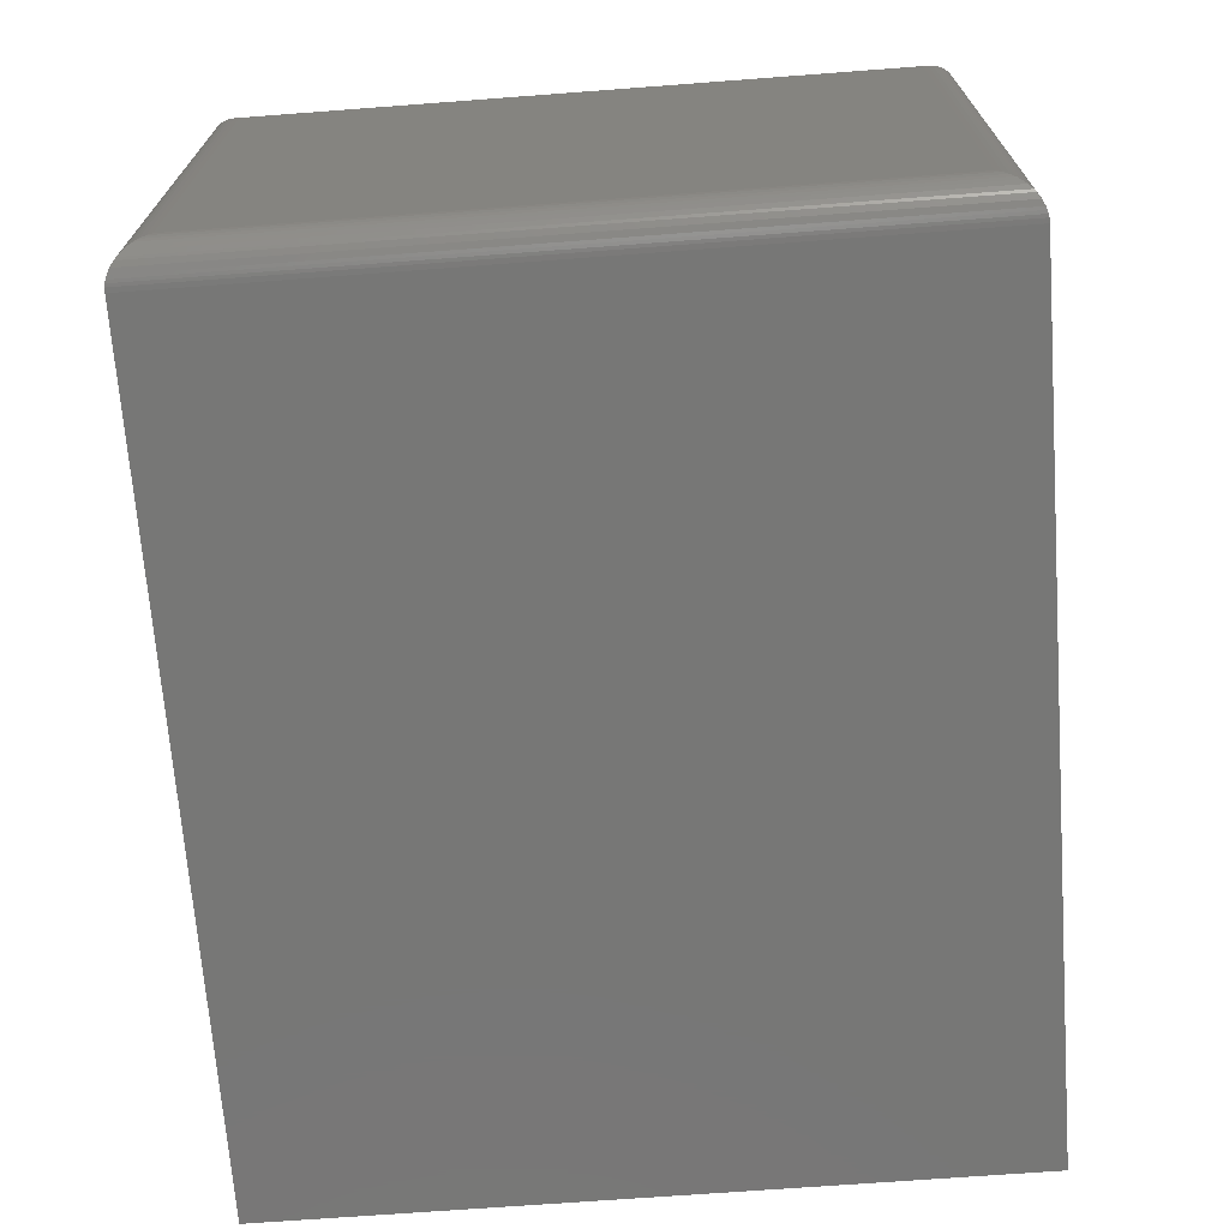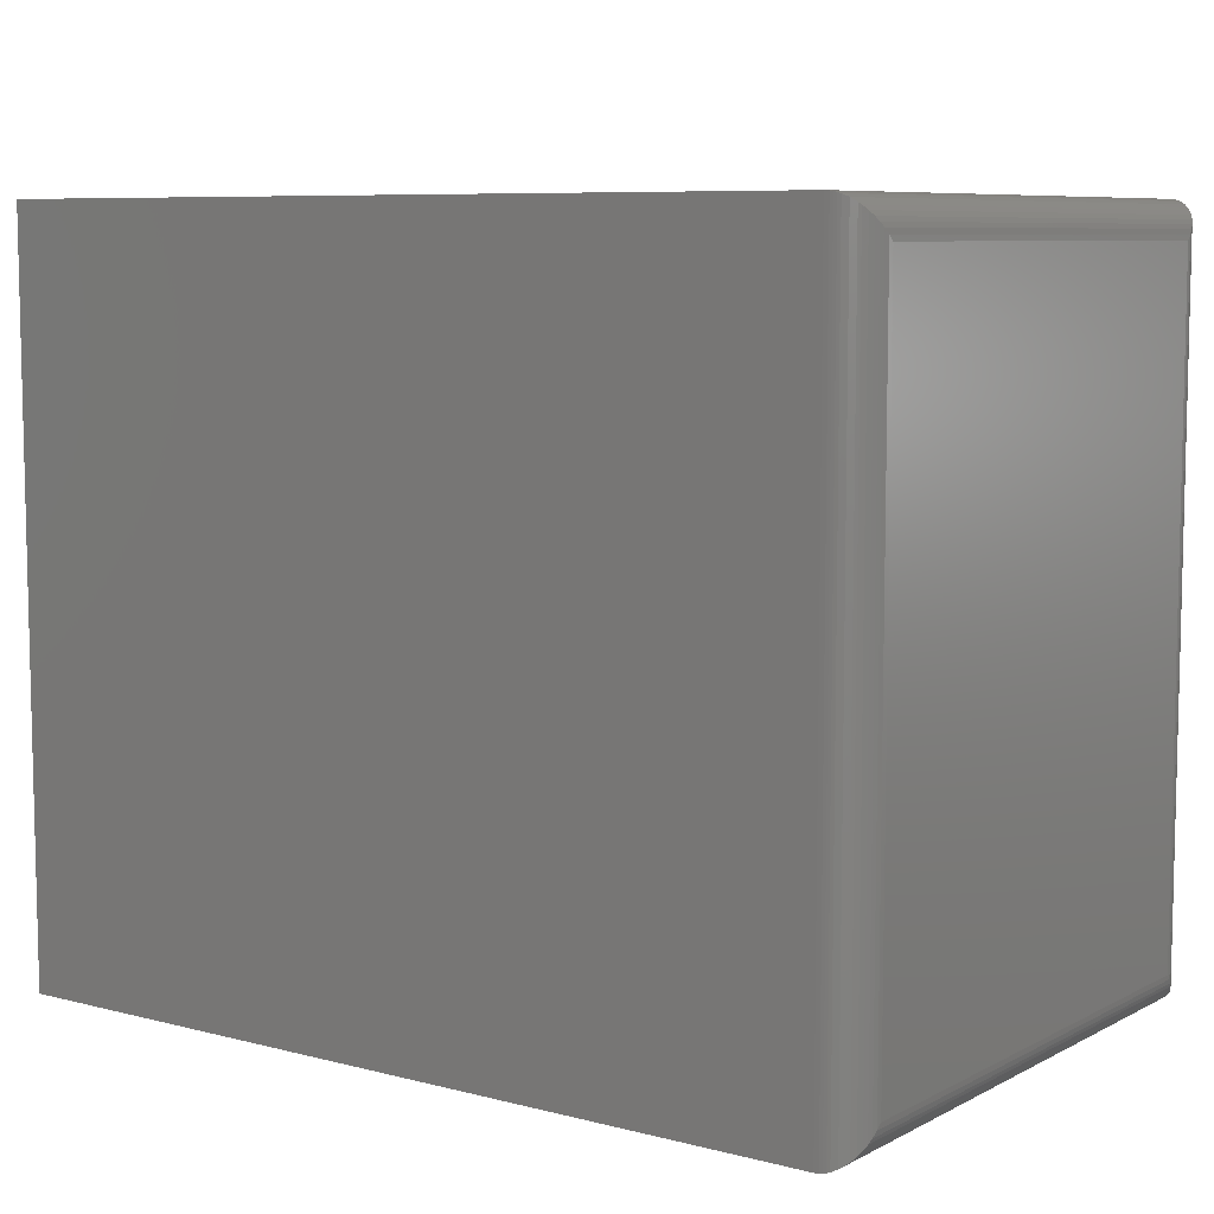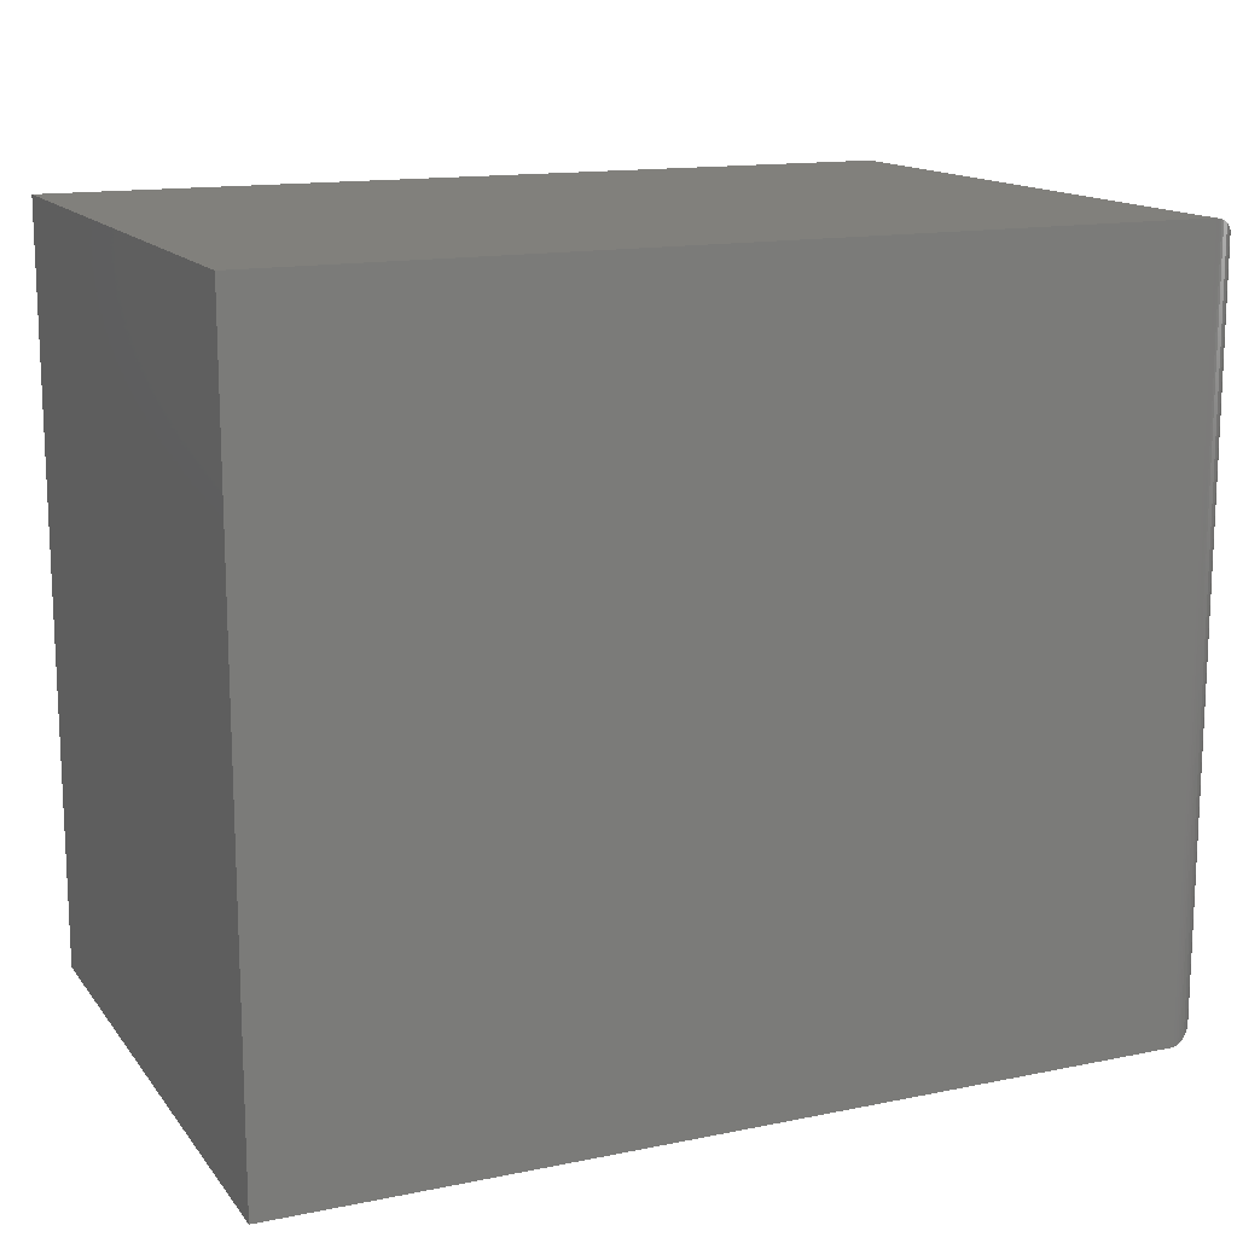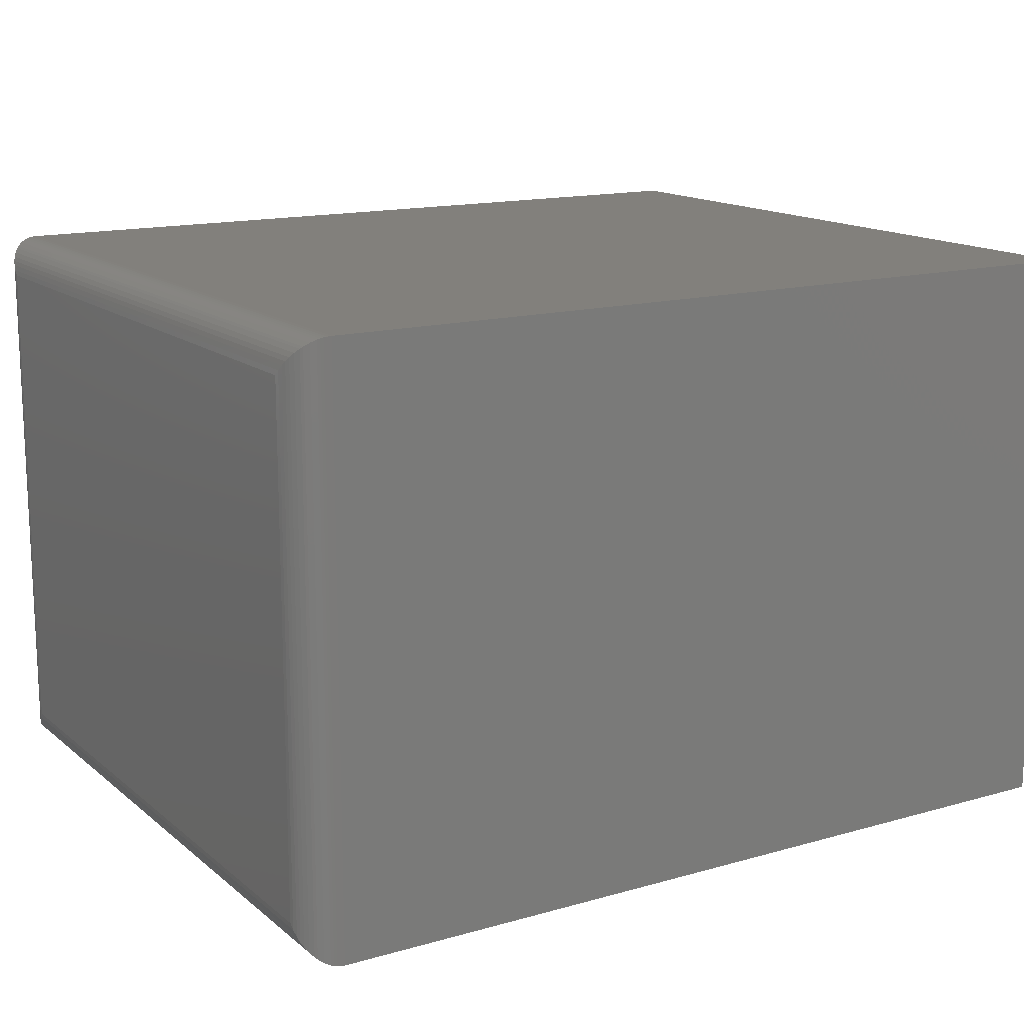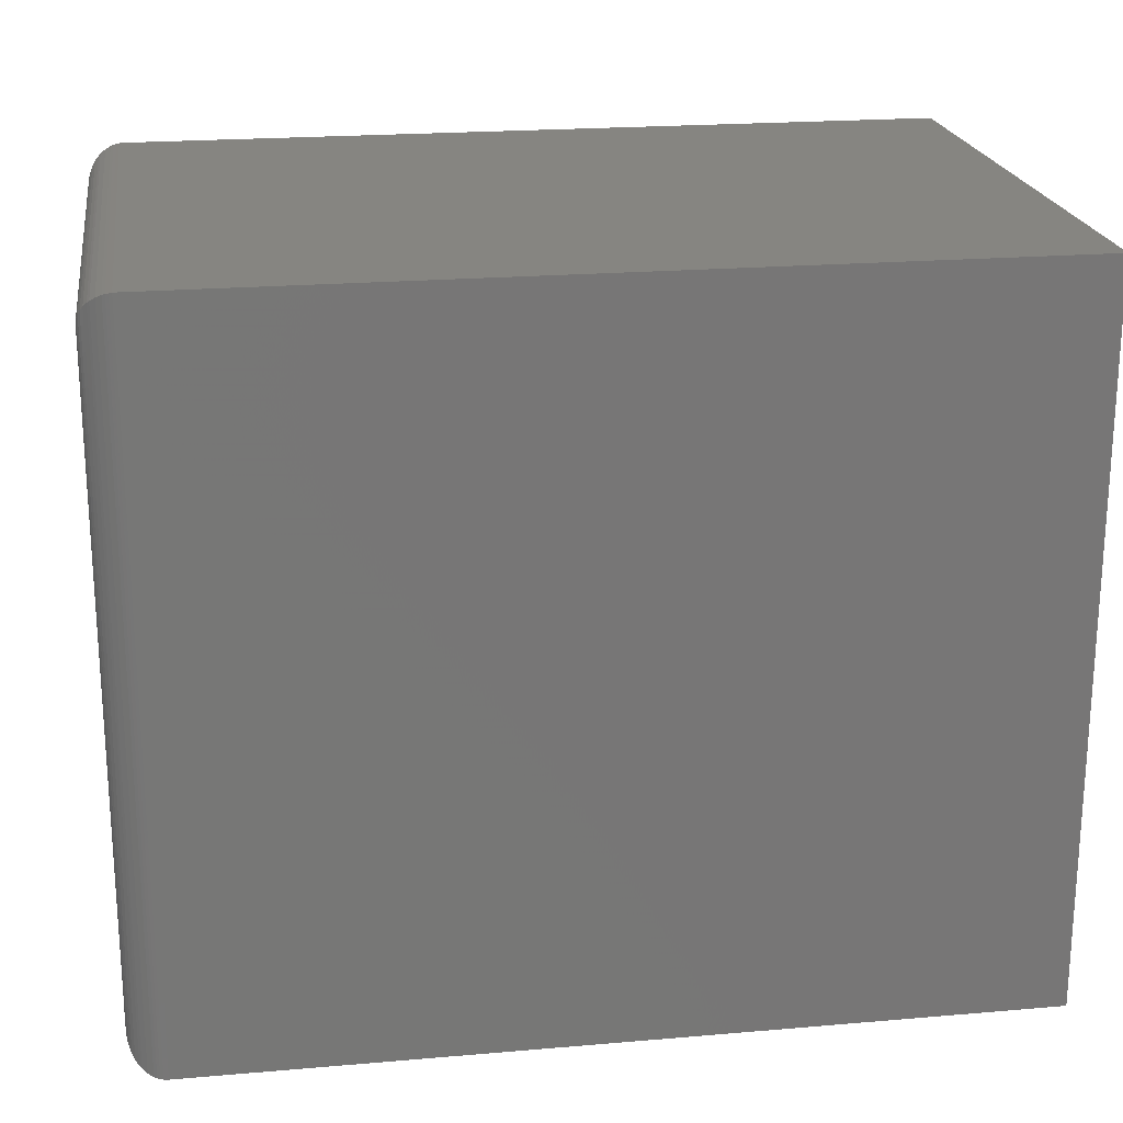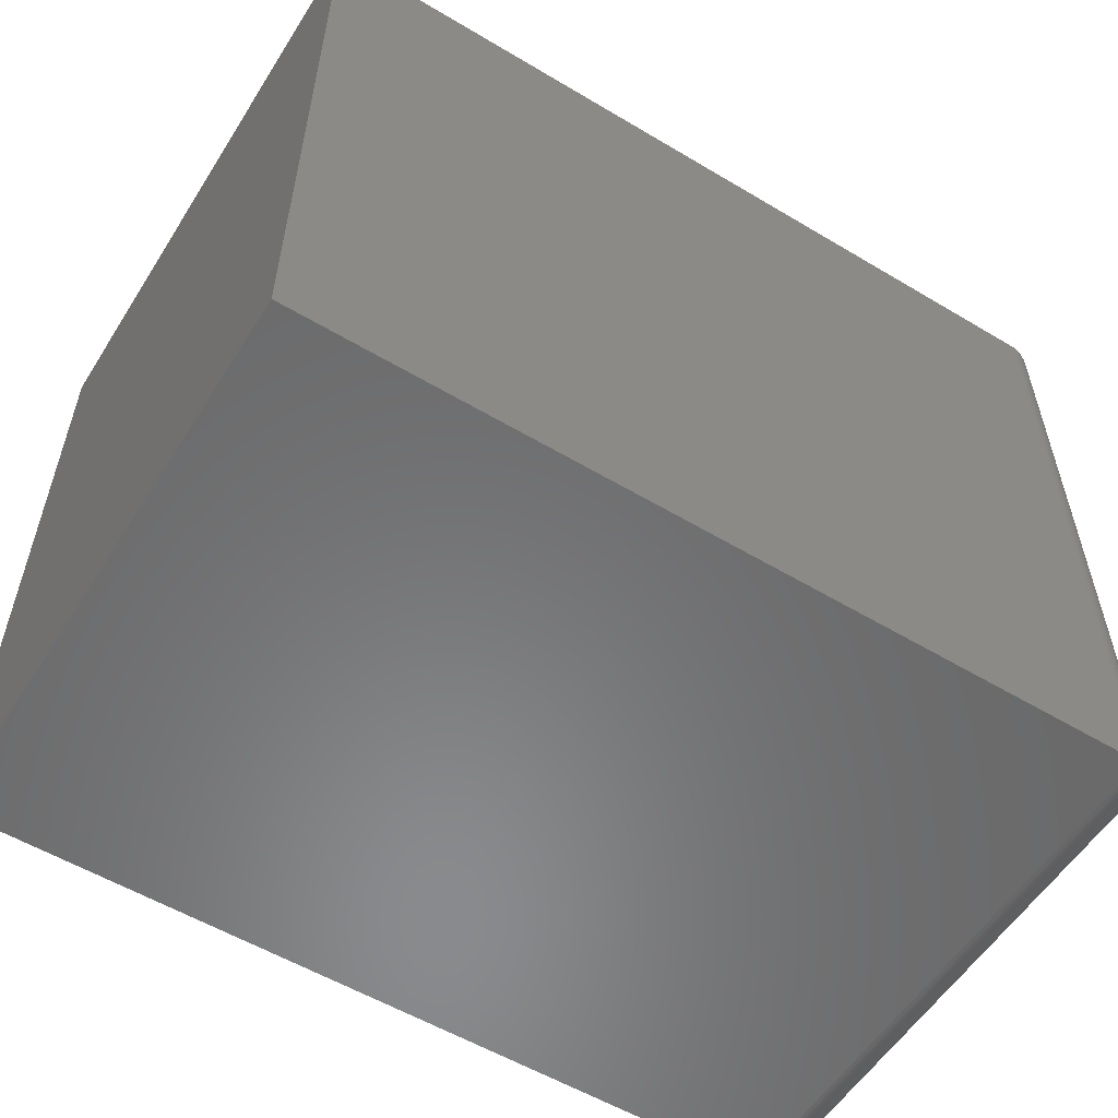
<metadata>
{"format":"stl","ext":"stl","renderer":"f3d","projection":"perspective","resolution":1024,"background":"white","views":[{"elev":-69.6,"azim":94.3,"up":"+Y"},{"elev":7.7,"azim":35.8,"up":"+Z"},{"elev":14.3,"azim":-23.9,"up":"+Z"},{"elev":14.8,"azim":148.6,"up":"+Y"},{"elev":21.1,"azim":171.3,"up":"+Z"},{"elev":-56.2,"azim":-32.0,"up":"+Z"}]}
</metadata>
<code>
# stl→obj: 60 verts, 116 faces
v -0.75 -0.5 0
v -0.03125 -0.5 -4.401e-17
v -0.75 -0.5 0.6237
v -0.03125 -0.5 0.6237
v -0.75 0 0
v -0.75 4.24e-33 0.6237
v -0.03125 7.98e-17 -5.789e-17
v -0.03125 7.98e-17 0.6237
v 5.396e-17 -0.4688 0.03125
v 5.383e-18 -0.03125 0.03125
v 8.832e-17 -0.4688 0.5924
v 3.975e-17 -0.03125 0.5924
v -0.0003136 -0.02683 0.02683
v -0.0003136 -0.02683 0.5969
v -0.02004 -0.002081 0.002081
v -0.01547 -0.004275 0.6194
v -0.01547 -0.004275 0.004275
v -0.01133 -0.007174 0.6165
v -0.01133 -0.007174 0.007174
v -0.009471 -0.008839 0.6148
v -0.009471 -0.008839 0.008839
v -0.0065 -0.01217 0.6115
v -0.0065 -0.01217 0.01217
v -0.004121 -0.01574 0.6079
v -0.004121 -0.01574 0.01574
v -0.00246 -0.0191 0.6046
v -0.00246 -0.0191 0.0191
v -0.001236 -0.02255 0.6011
v -0.001236 -0.02255 0.02255
v -0.02739 -0.0002397 0.0002397
v -0.02739 -0.0002397 0.6234
v -0.02489 -0.0006549 0.0006549
v -0.02489 -0.0006549 0.623
v -0.02246 -0.001261 0.001261
v -0.02246 -0.001261 0.6224
v -0.02004 -0.002081 0.6216
v -0.0003136 -0.4732 0.02683
v -0.001236 -0.4775 0.02255
v -0.00246 -0.4809 0.0191
v -0.004121 -0.4843 0.01574
v -0.0065 -0.4878 0.01217
v -0.009471 -0.4912 0.008839
v -0.01133 -0.4928 0.007174
v -0.01547 -0.4957 0.004275
v -0.02004 -0.4979 0.002081
v -0.02739 -0.4998 0.0002397
v -0.02489 -0.4993 0.0006549
v -0.02246 -0.4987 0.001261
v -0.0003136 -0.4732 0.5969
v -0.001236 -0.4775 0.6011
v -0.00246 -0.4809 0.6046
v -0.004121 -0.4843 0.6079
v -0.0065 -0.4878 0.6115
v -0.009471 -0.4912 0.6148
v -0.01133 -0.4928 0.6165
v -0.01547 -0.4957 0.6194
v -0.02004 -0.4979 0.6216
v -0.02739 -0.4998 0.6234
v -0.02489 -0.4993 0.623
v -0.02246 -0.4987 0.6224
f 1 2 3
f 3 2 4
f 5 6 7
f 7 6 8
f 4 8 3
f 3 8 6
f 9 10 11
f 11 10 12
f 1 5 2
f 2 5 7
f 12 13 14
f 12 10 13
f 15 16 17
f 17 16 18
f 17 18 19
f 19 18 20
f 19 20 21
f 21 20 22
f 21 22 23
f 23 22 24
f 23 24 25
f 25 24 26
f 25 26 27
f 27 26 28
f 27 28 29
f 29 28 14
f 29 14 13
f 7 8 30
f 30 8 31
f 30 31 32
f 32 31 33
f 32 33 34
f 34 33 35
f 34 35 15
f 15 35 36
f 15 36 16
f 10 37 13
f 10 9 37
f 13 37 38
f 13 38 29
f 29 38 39
f 29 39 27
f 27 39 40
f 27 40 25
f 25 40 41
f 25 41 23
f 23 41 42
f 23 42 21
f 21 42 43
f 21 43 19
f 19 43 44
f 19 44 17
f 17 44 45
f 2 7 46
f 46 7 30
f 46 30 47
f 47 30 32
f 47 32 48
f 48 32 34
f 48 34 45
f 45 34 15
f 45 15 17
f 9 49 37
f 9 11 49
f 37 49 50
f 37 50 38
f 38 50 51
f 38 51 39
f 39 51 52
f 39 52 40
f 40 52 53
f 40 53 41
f 41 53 54
f 41 54 42
f 42 54 55
f 42 55 43
f 43 55 56
f 43 56 44
f 44 56 57
f 4 2 58
f 58 2 46
f 58 46 59
f 59 46 47
f 59 47 60
f 60 47 48
f 60 48 57
f 57 48 45
f 57 45 44
f 11 14 49
f 11 12 14
f 36 56 16
f 16 56 55
f 16 55 18
f 18 55 54
f 18 54 20
f 20 54 53
f 20 53 22
f 22 53 52
f 22 52 24
f 24 52 51
f 24 51 26
f 26 51 50
f 26 50 28
f 28 50 49
f 28 49 14
f 8 4 31
f 31 4 58
f 31 58 33
f 33 58 59
f 33 59 35
f 35 59 60
f 35 60 36
f 36 60 57
f 36 57 56
f 3 6 1
f 1 6 5

</code>
